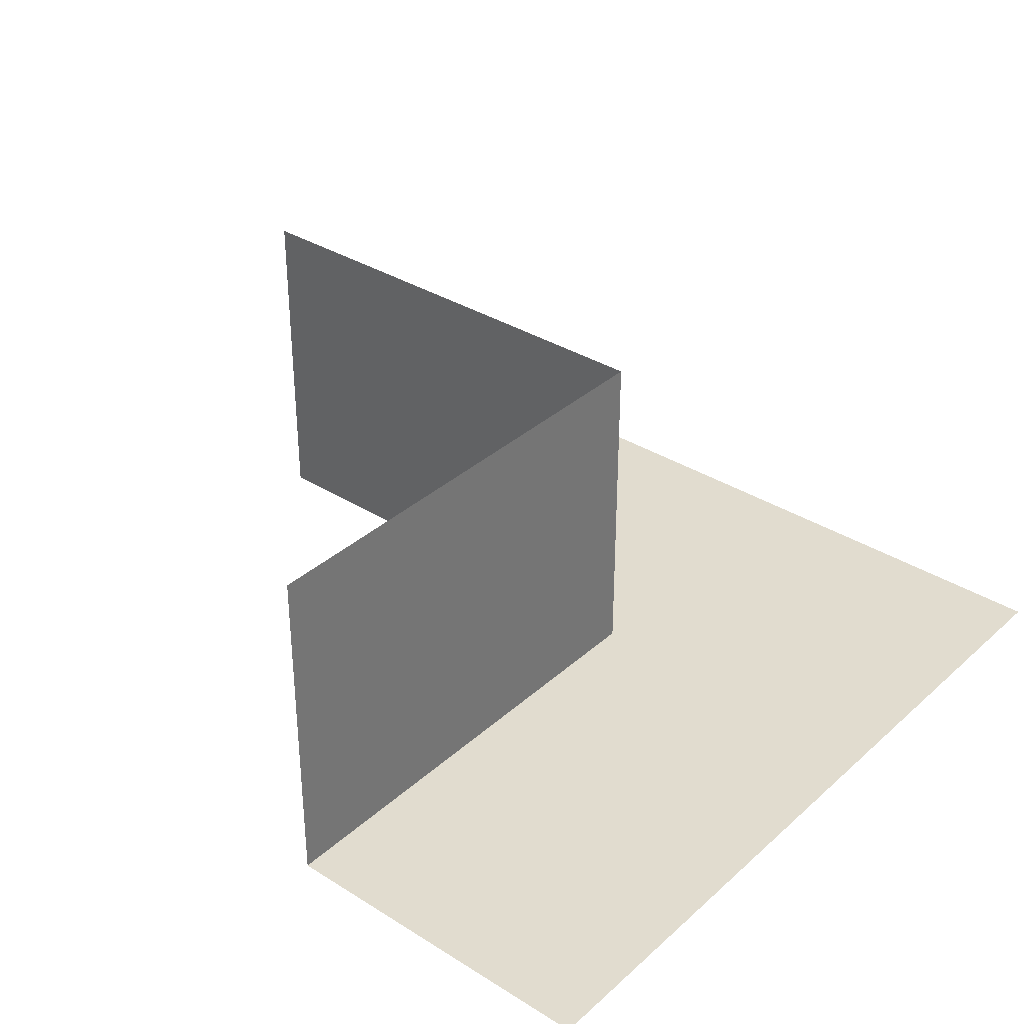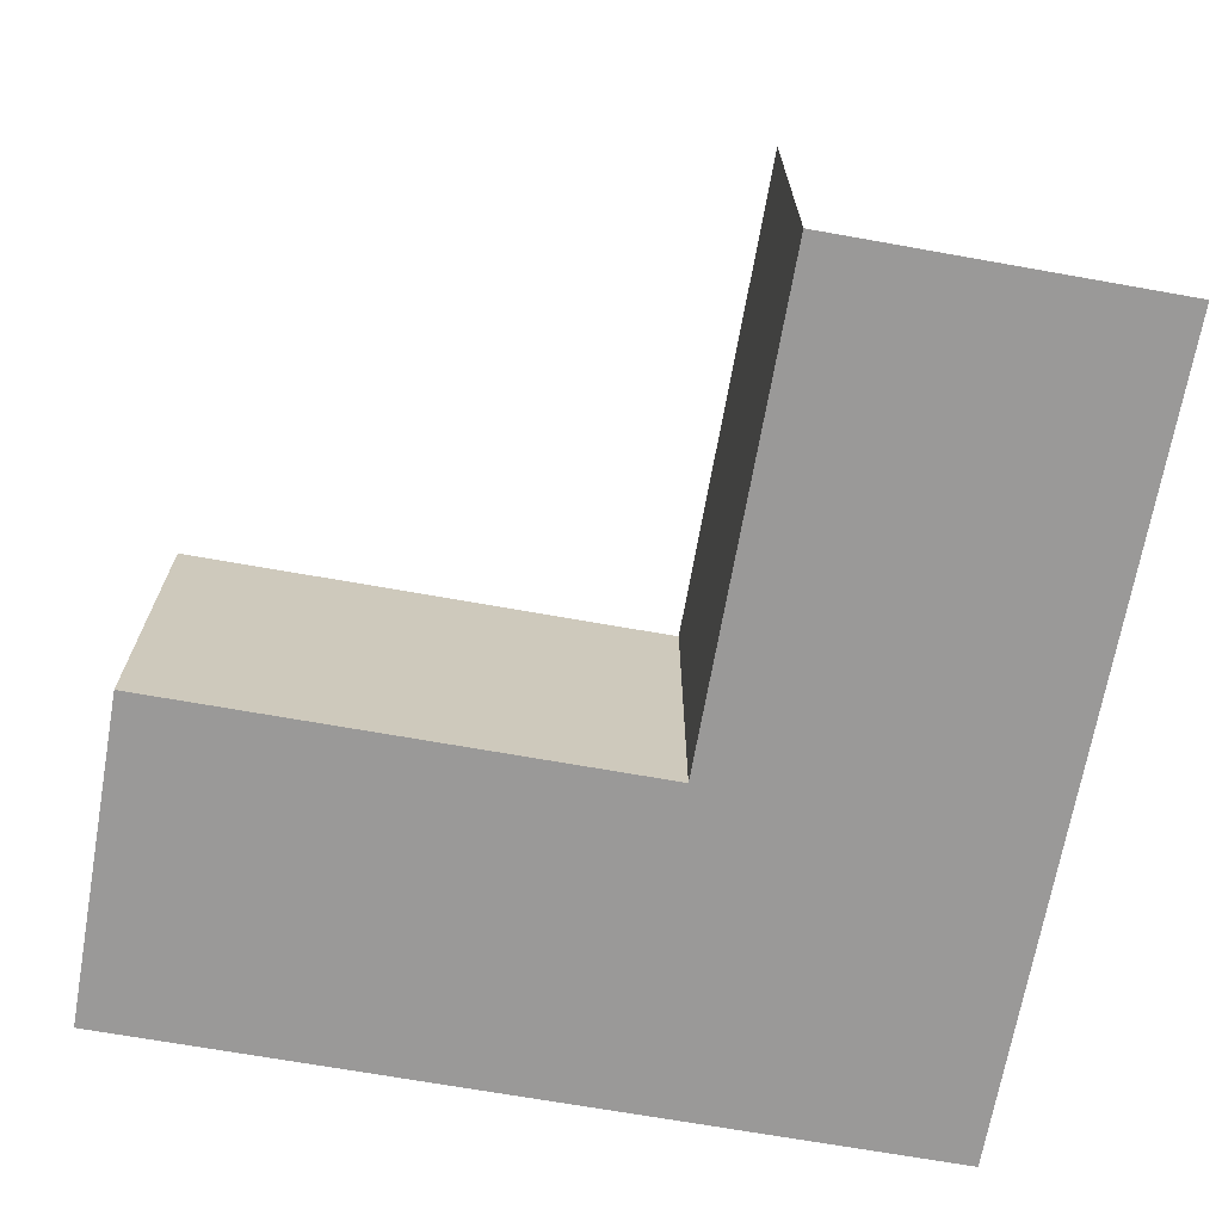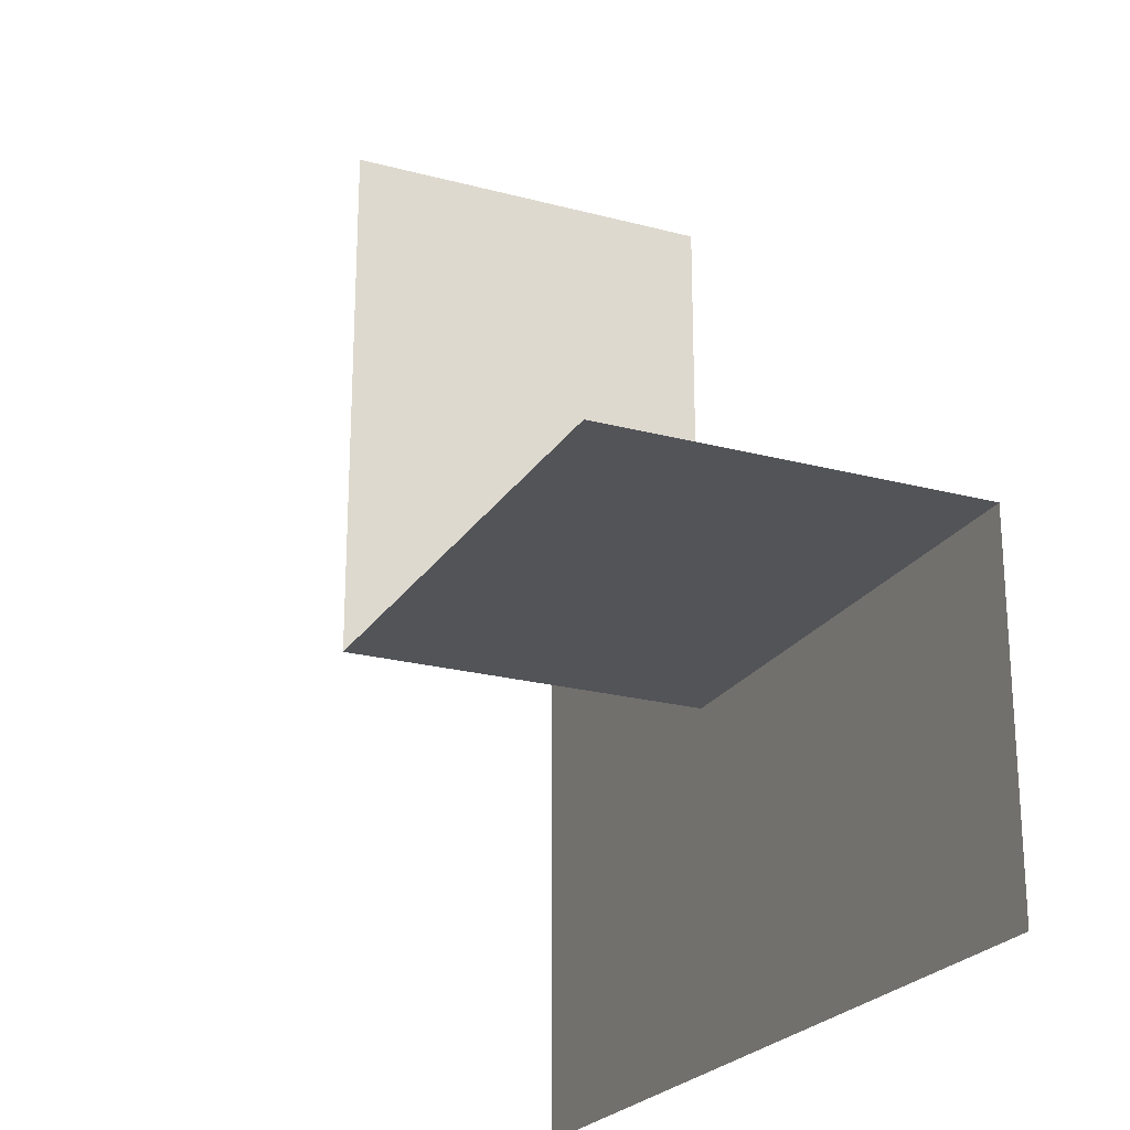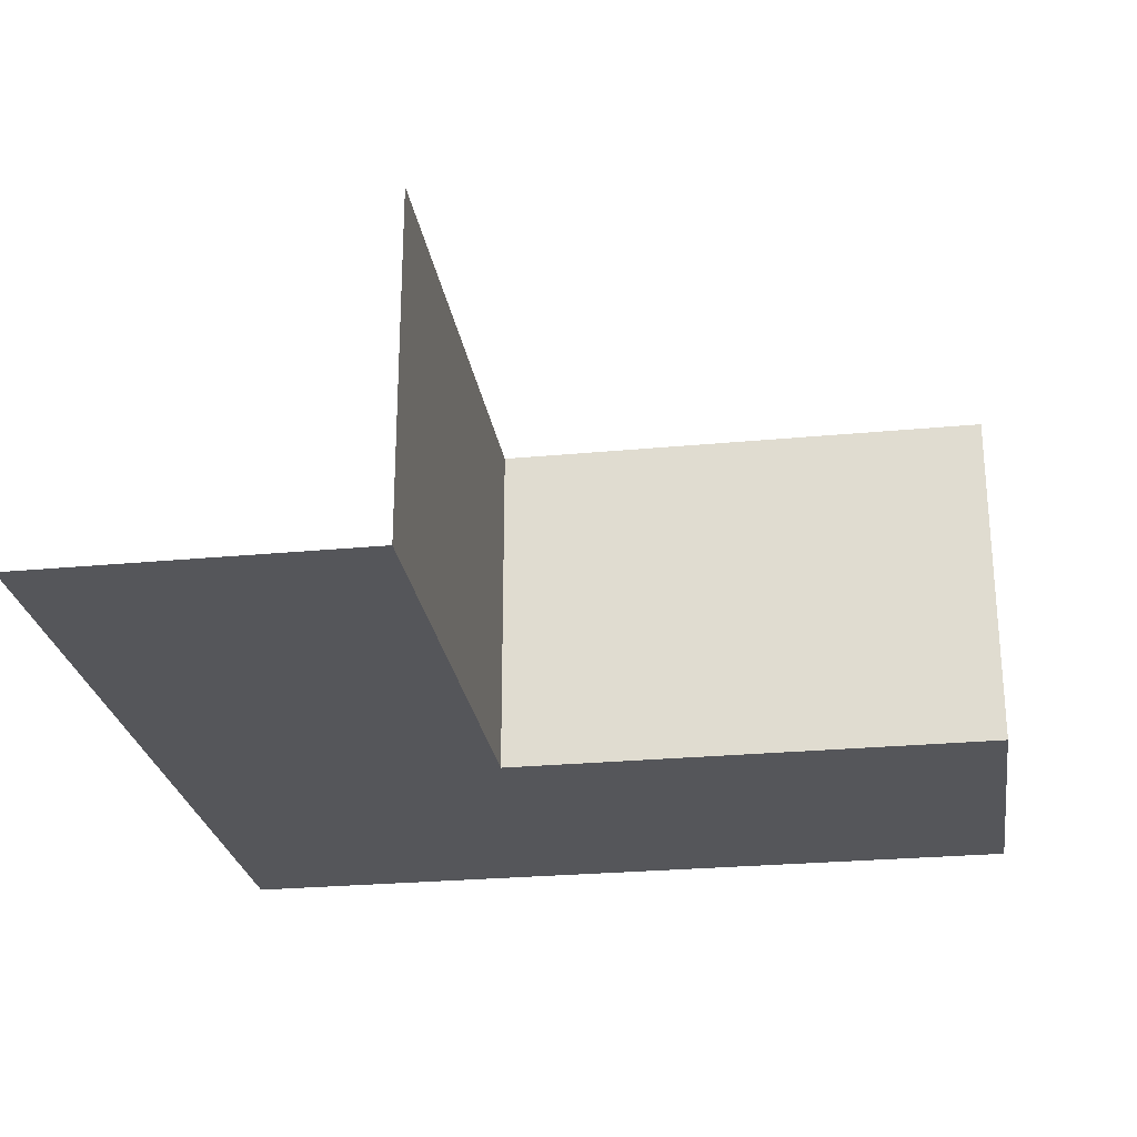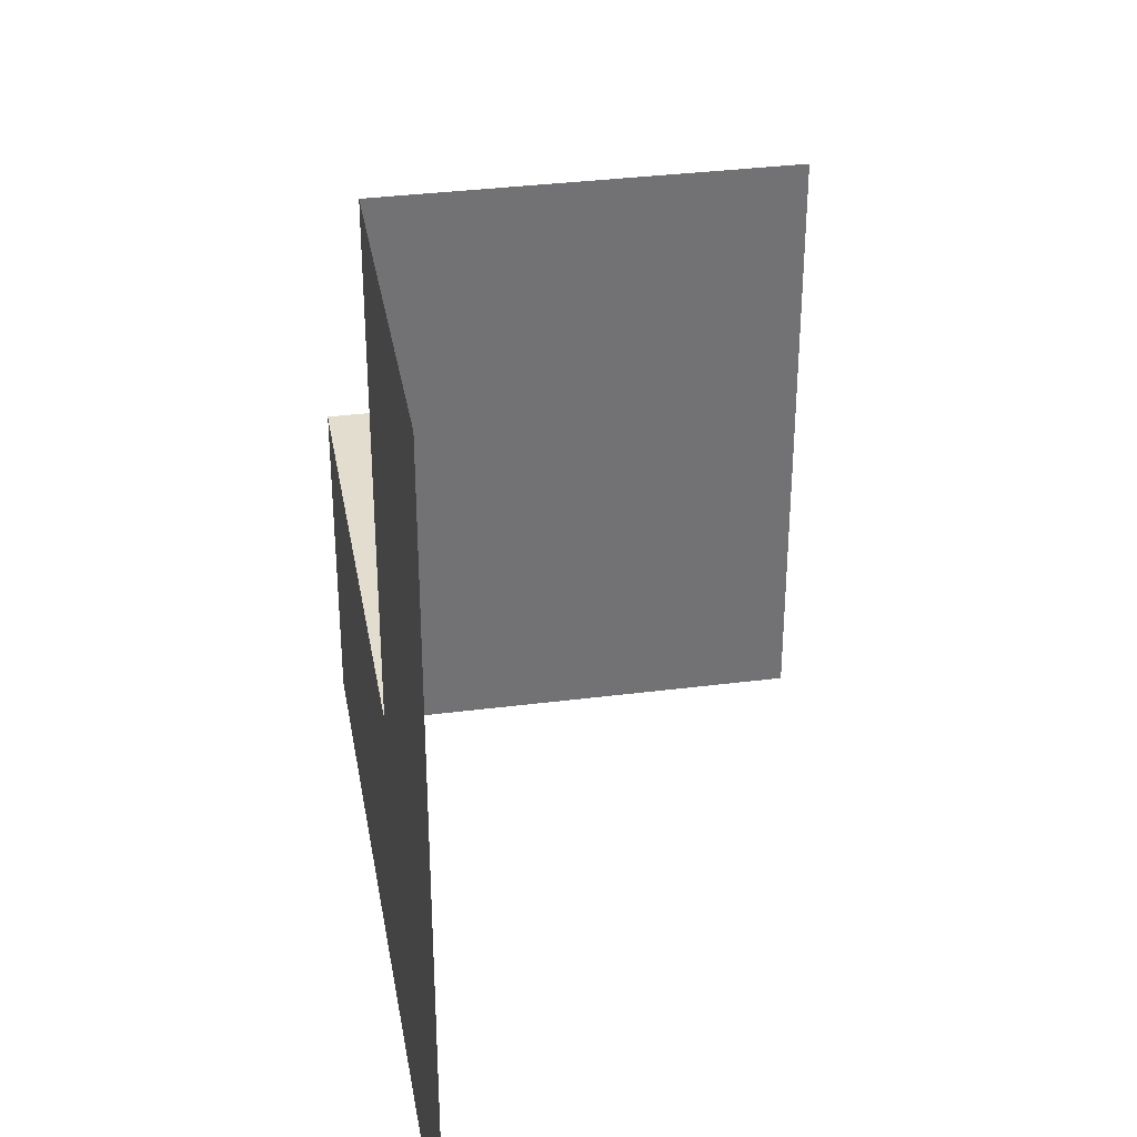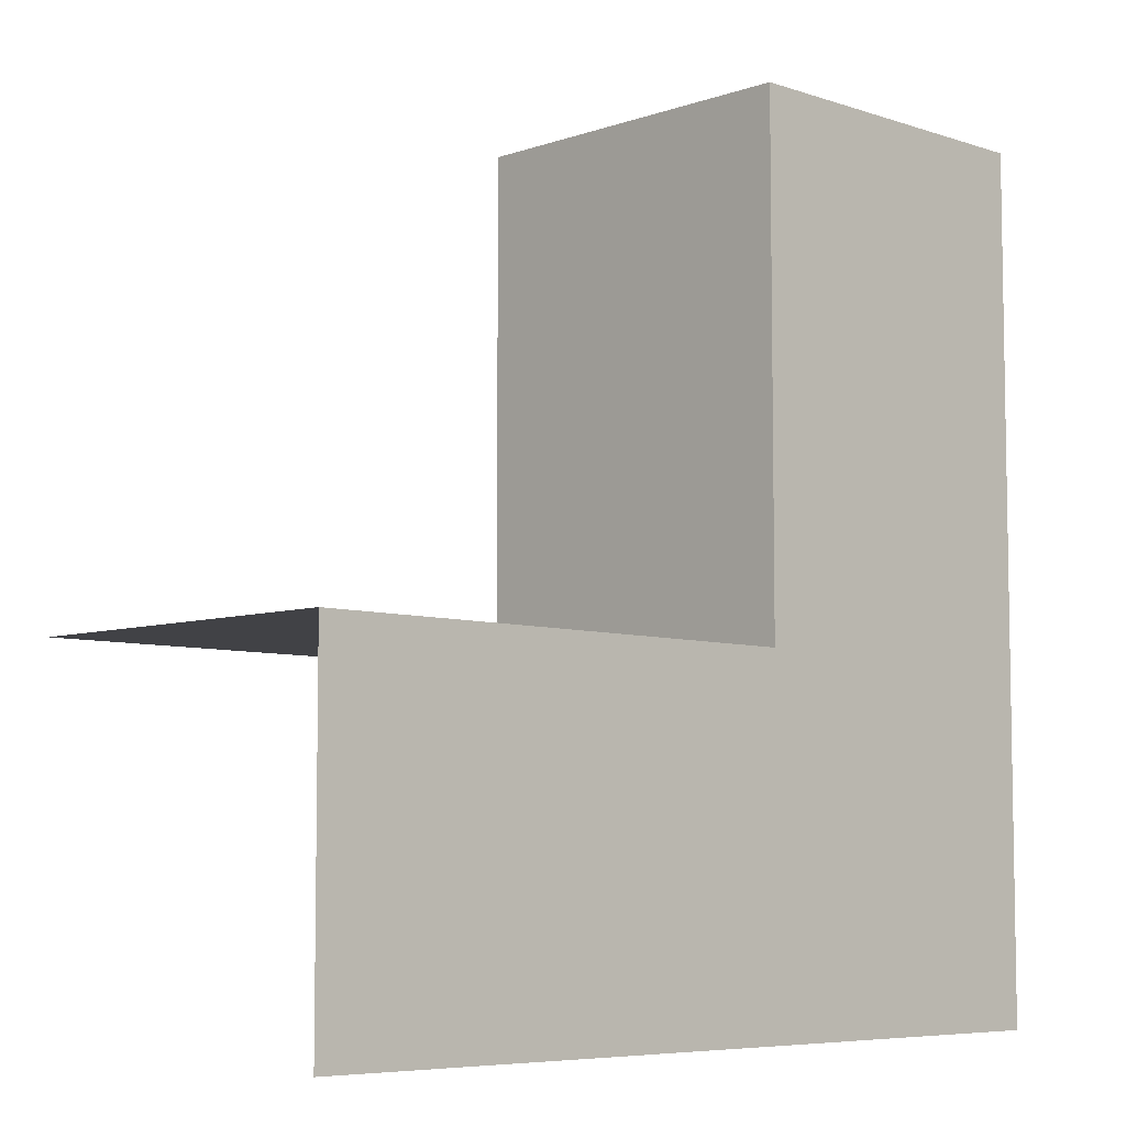
<metadata>
{"format":"obj","ext":"obj","renderer":"f3d","projection":"perspective","resolution":1024,"background":"white","views":[{"elev":34.5,"azim":-139.9,"up":"+Z"},{"elev":-69.1,"azim":169.9,"up":"+Z"},{"elev":-23.1,"azim":65.7,"up":"+Y"},{"elev":-25.9,"azim":98.6,"up":"+Z"},{"elev":34.8,"azim":-99.7,"up":"+Y"},{"elev":-6.6,"azim":135.6,"up":"+Y"}]}
</metadata>
<code>
o Plane
v -4.466 4.466 0
v -4.466 -4.466 0
v 4.466 4.466 0
v 4.466 -4.466 0
v -4.466 17.68 0
v 4.466 17.68 0
v 17.8 4.466 0
v 17.8 -4.466 0
v 4.466 4.466 9.271
v 4.466 17.68 9.271
v 17.8 4.466 9.271
f 1 2 4 3
f 1 3 6 5
f 3 4 8 7
f 3 7 11 9
f 6 3 9 10

</code>
